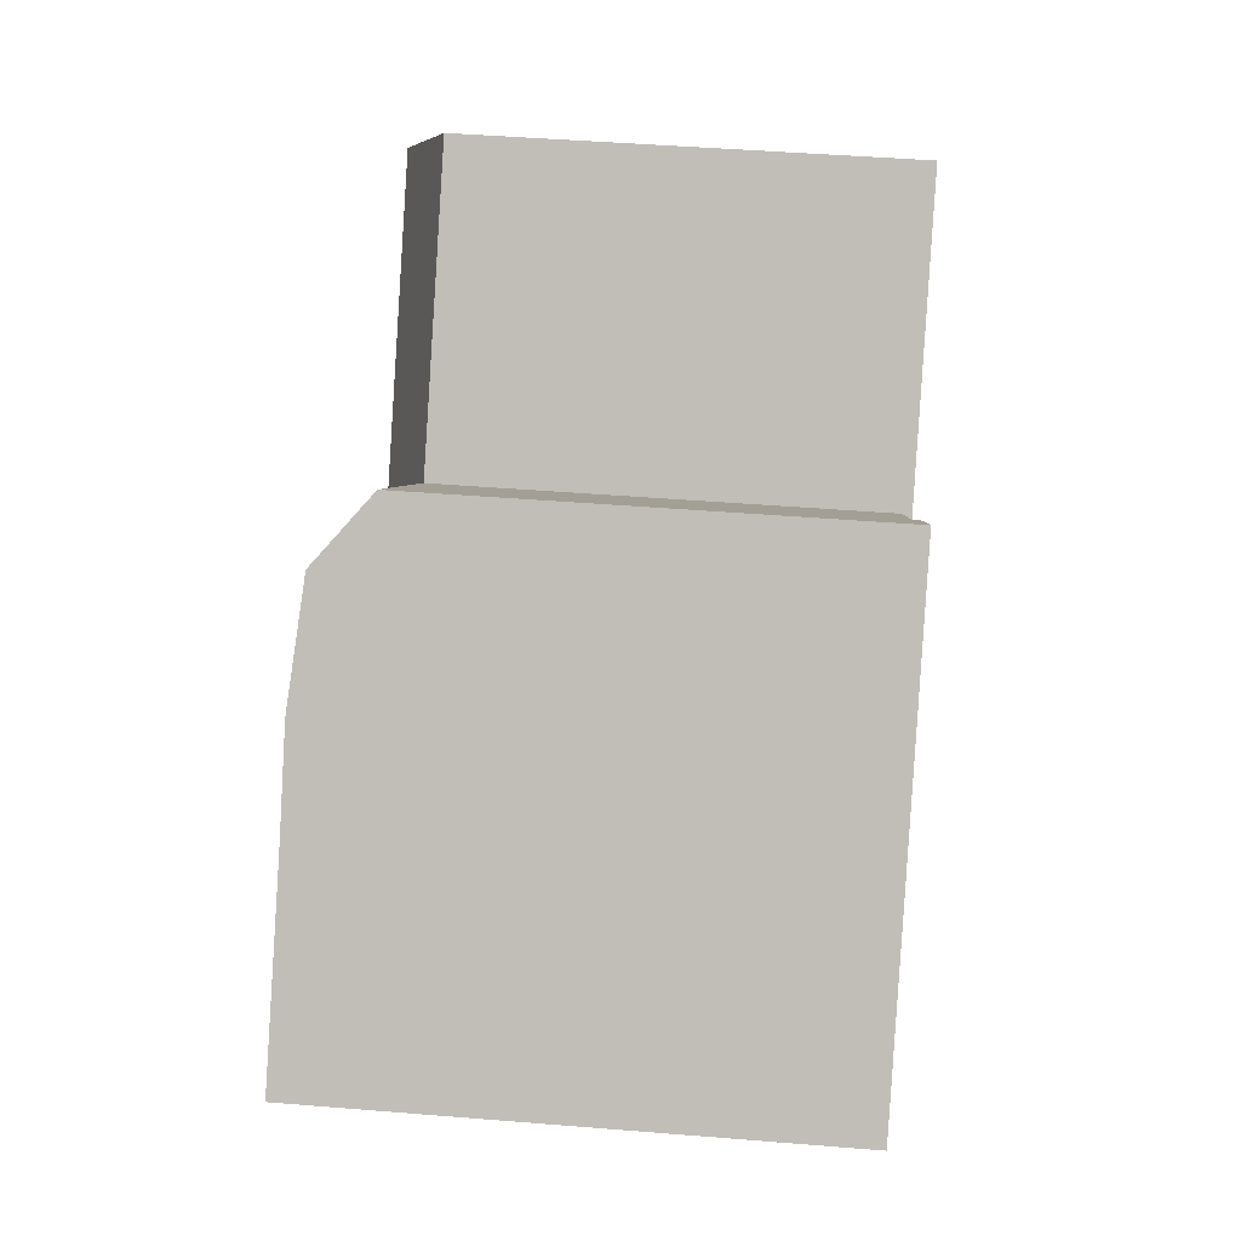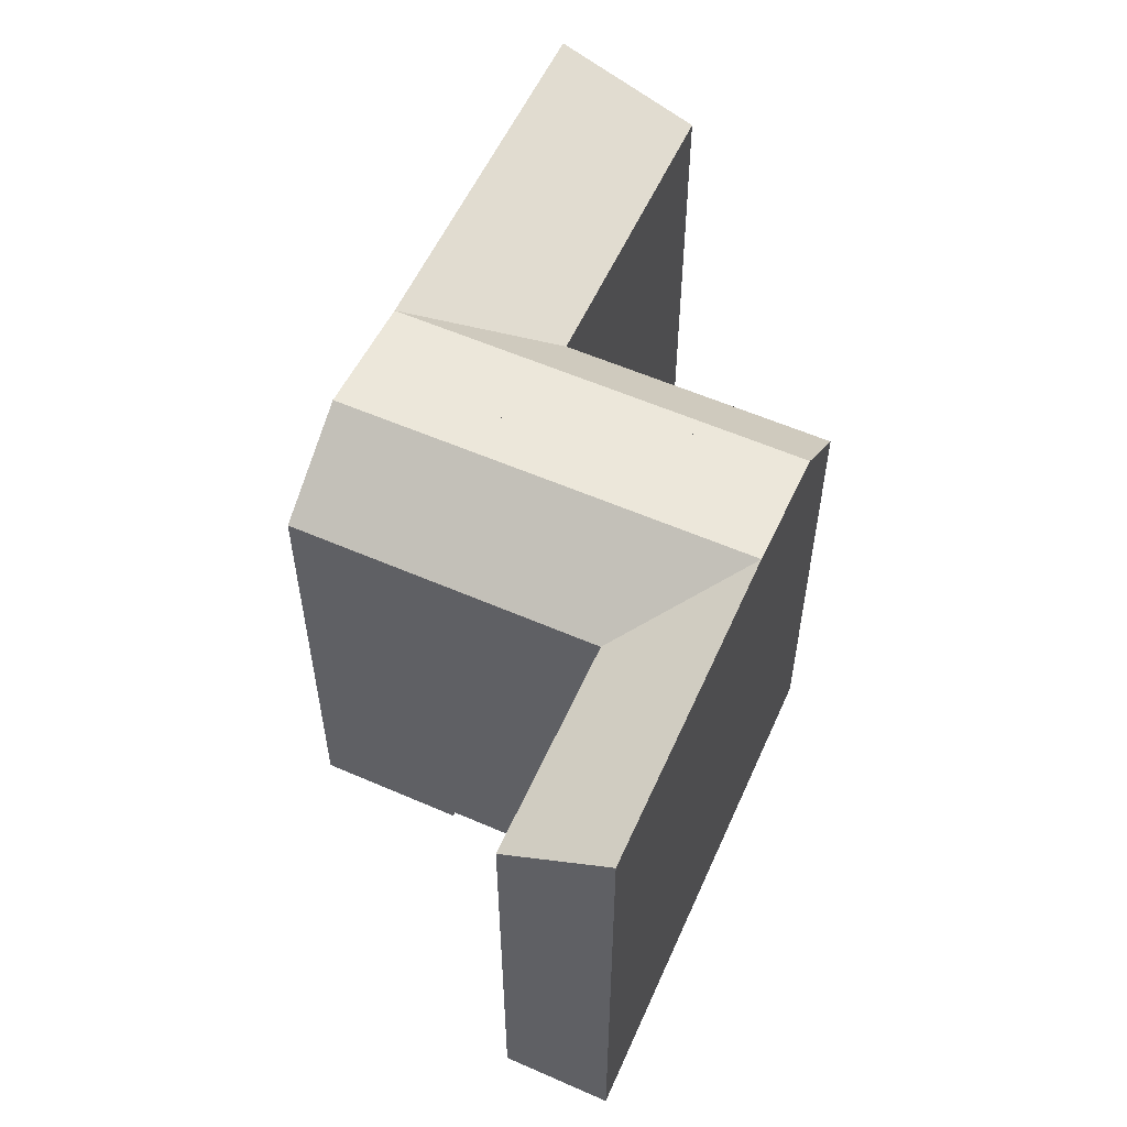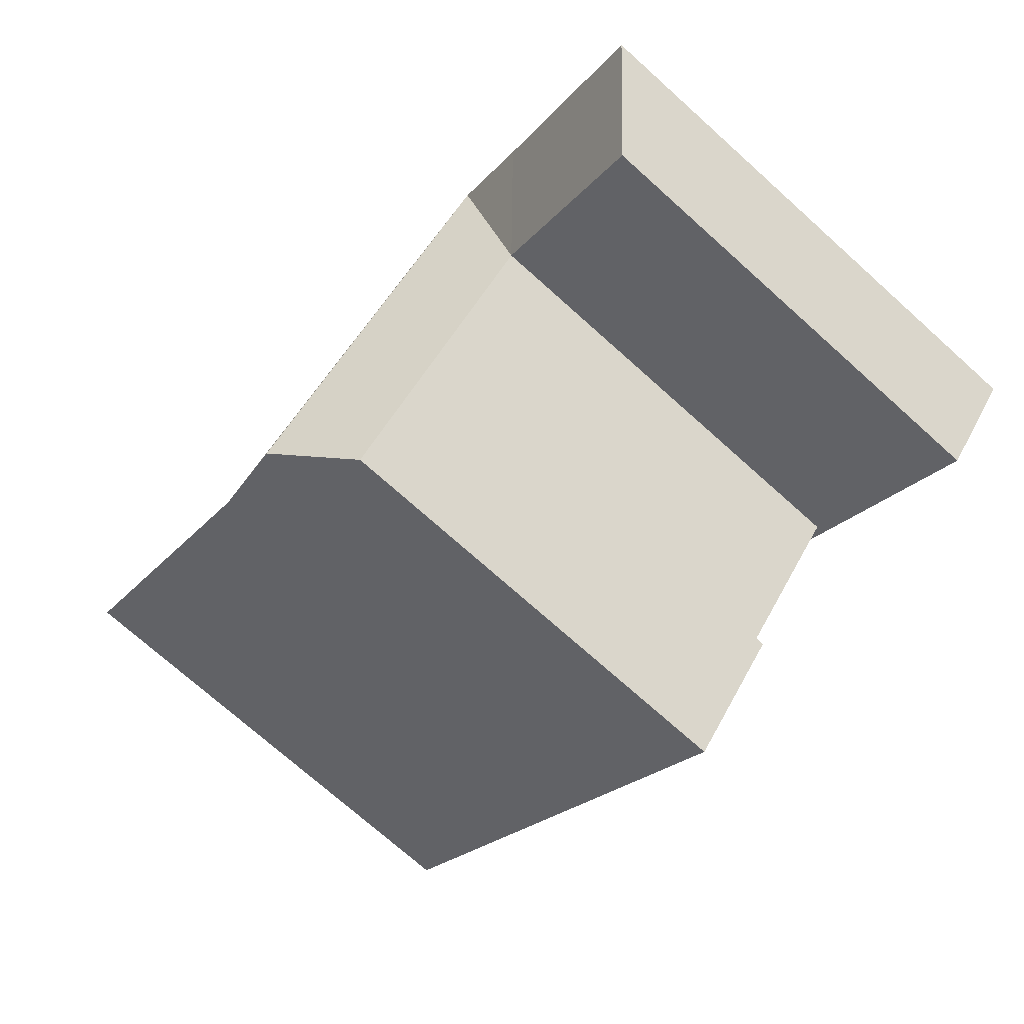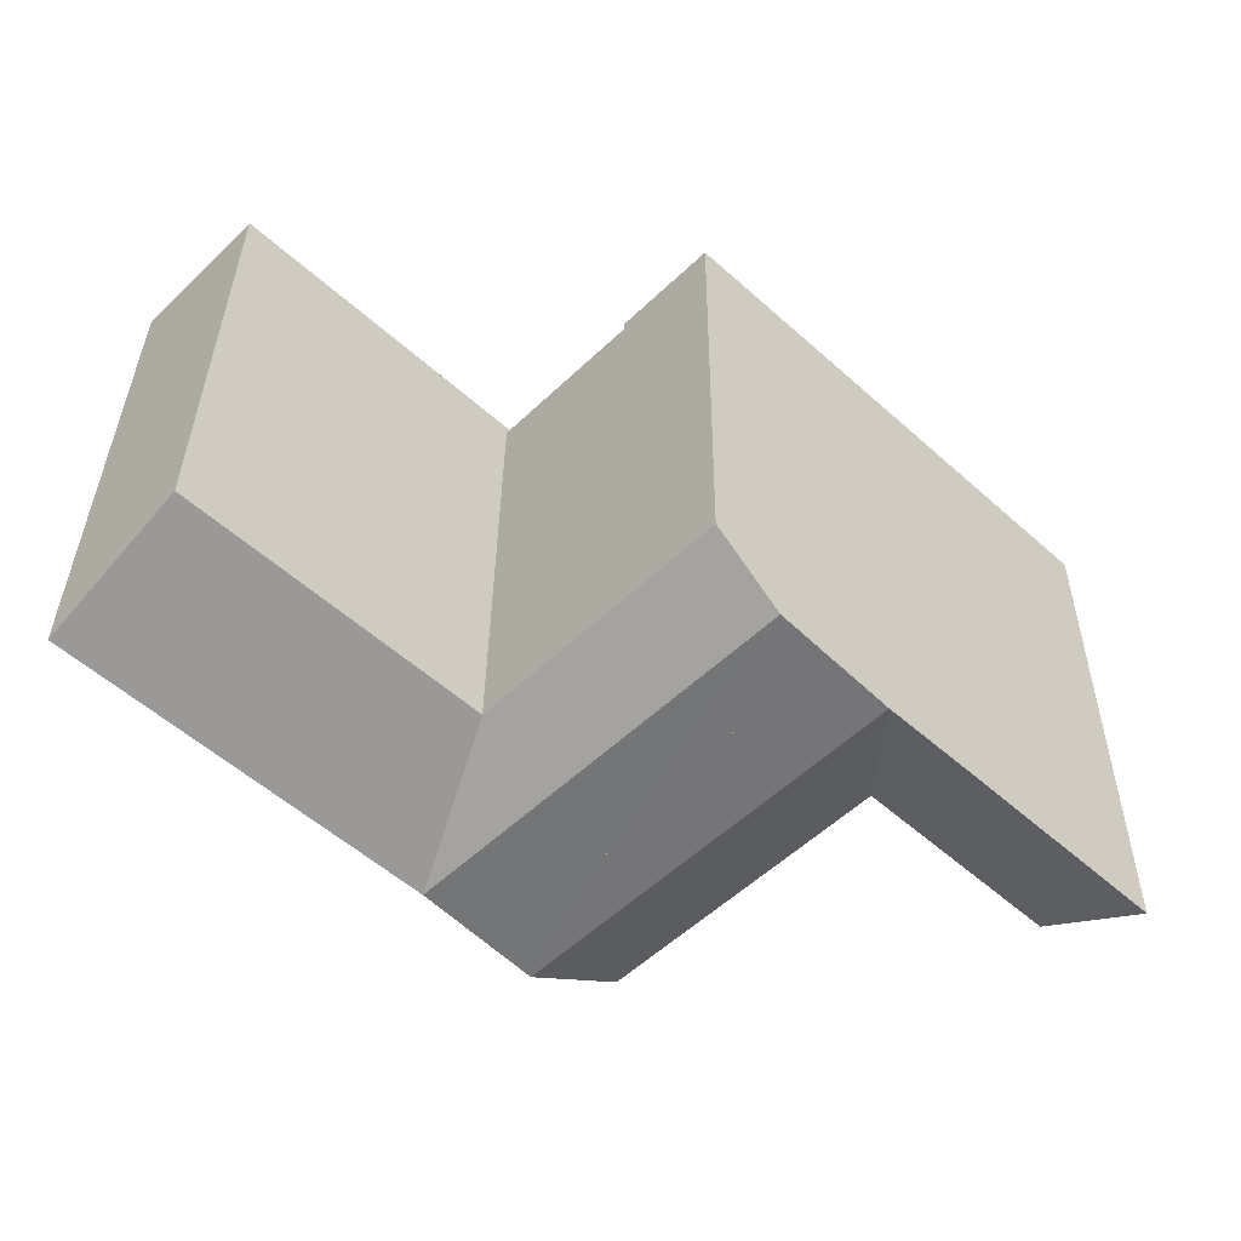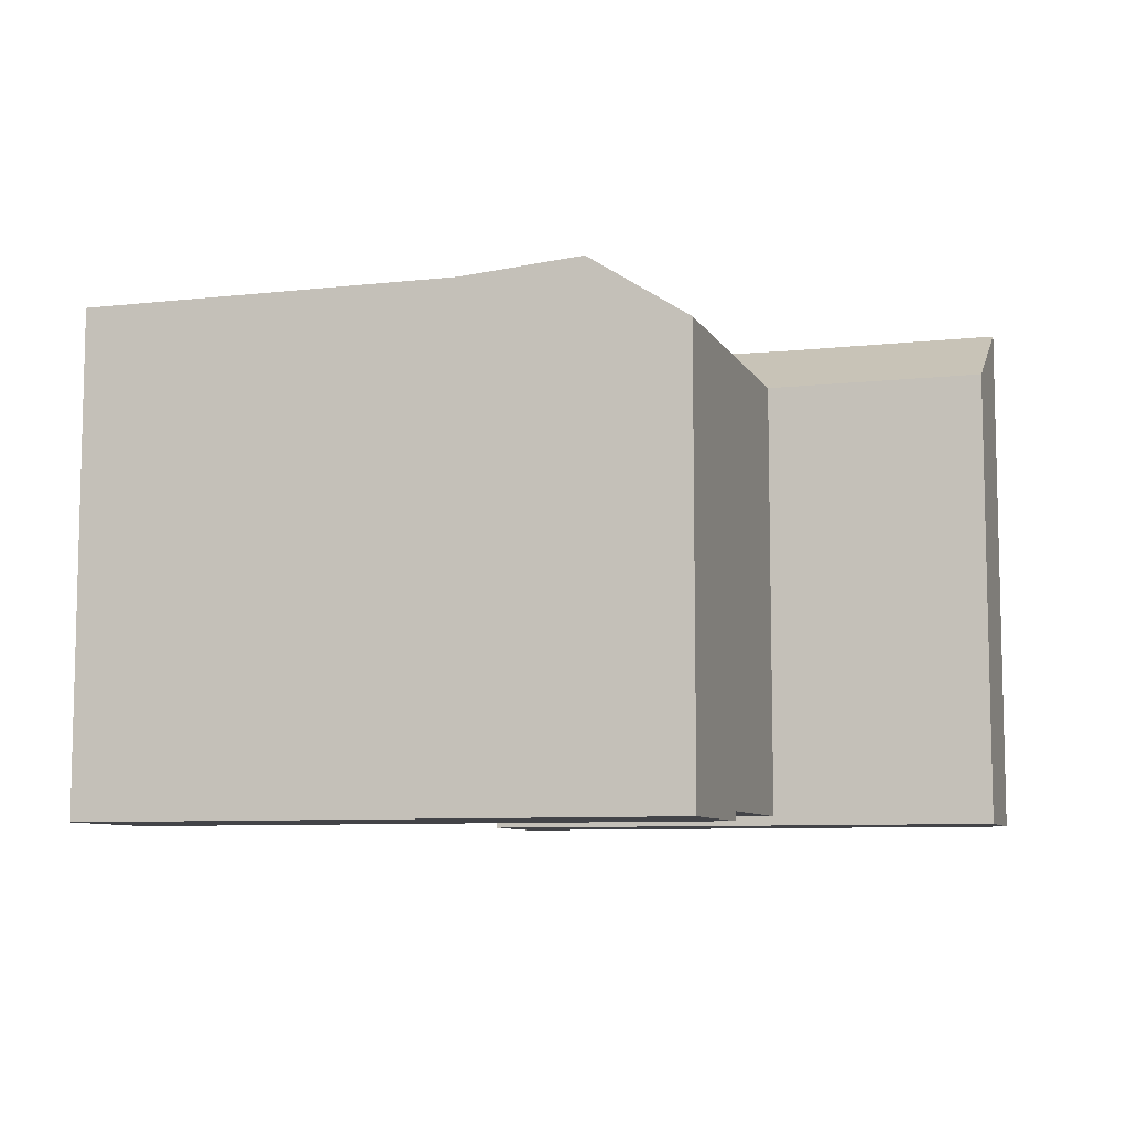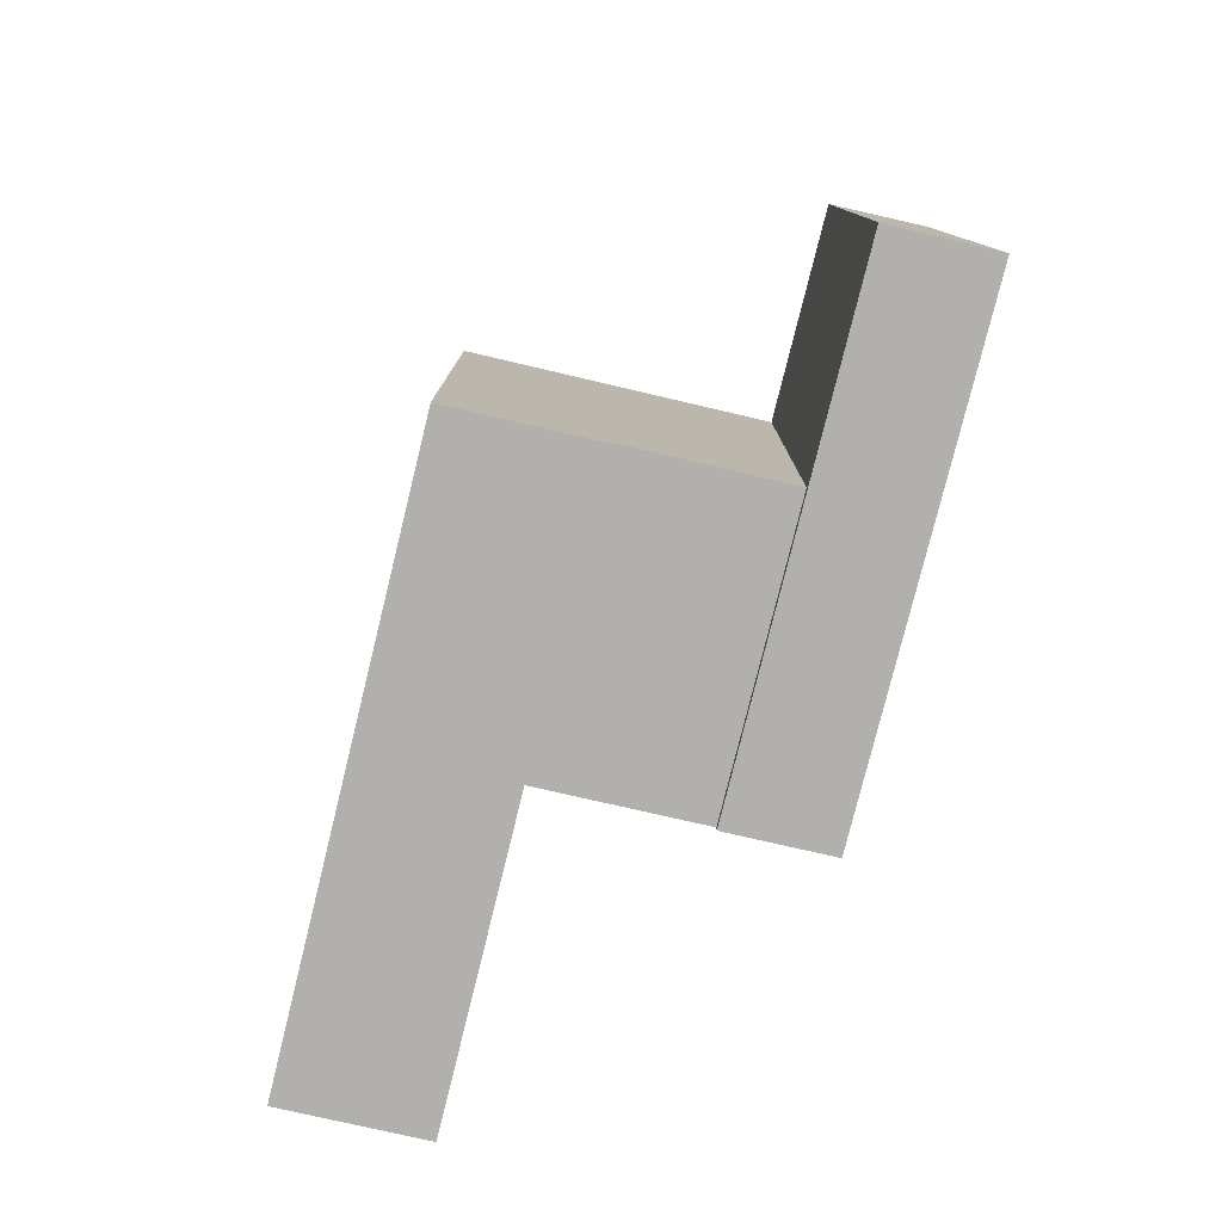
<metadata>
{"format":"obj","ext":"obj","renderer":"f3d","projection":"perspective","resolution":1024,"background":"white","views":[{"elev":49.9,"azim":-85.0,"up":"+Z"},{"elev":56.2,"azim":-109.7,"up":"+Y"},{"elev":-74.2,"azim":-131.7,"up":"+Z"},{"elev":36.3,"azim":-179.5,"up":"+Z"},{"elev":-8.2,"azim":153.5,"up":"+Y"},{"elev":-78.7,"azim":-147.4,"up":"+Y"}]}
</metadata>
<code>
v  27.93 21.26 2.362
v  13.84 18.94 -2.551
v  23.62 18.94 6.754
v  18.16 21.26 -6.943
v  16.05 21.26 -8.948
v  11.73 21.26 -4.557
v  6.901 21.26 0.357
v  9.012 18.94 2.36
v  3.753 21.26 3.56
v  5.863 18.94 5.563
v  3.136 21.69 -3.216
v  0.0004619 21.69 -0.0006875
v  7.952 21.69 -8.153
v  12.25 21.69 -12.56
v  4.859 18.94 -11.1
v  0.03973 18.94 -6.154
v  9.16 18.94 -15.5
v  -3.096 21.64 -2.939
v  -9.775 21.64 -9.277
v  -6.639 18.94 -12.49
v  23.62 -4.136e-16 6.754
v  18.16 -9.155e-07 -6.942
v  27.93 -1.446e-16 2.362
v  13.84 -9.155e-07 -2.55
v  16.05 -9.155e-07 -8.948
v  11.73 -9.155e-07 -4.556
v  12.25 -9.155e-07 -12.56
v  7.952 -9.155e-07 -8.152
v  9.159 -9.155e-07 -15.5
v  4.859 -9.155e-07 -11.09
v  0.03933 3.768e-16 -6.154
v  -9.775 5.68e-16 -9.276
v  -6.639 7.649e-16 -12.49
v  -3.097 1.799e-16 -2.938
v  3.136 -9.155e-07 -3.215
v  0 -9.155e-07 -5.606e-23
v  6.901 -9.155e-07 0.3576
v  3.752 -9.155e-07 3.561
v  9.011 -9.155e-07 2.36
v  5.862 -9.155e-07 5.563
v  7.952 0.39 -8.152
v  0.03934 0.39 -6.154
v  4.859 0.39 -11.1
v  11.73 0.39 -4.556
v  3.136 0.39 -3.215
v  13.84 0.39 -2.55
v  6.901 0.39 0.3573
v  9.011 0.39 2.36
g defaultobject
f 1 2 3
f 2 1 4
f 2 4 5
f 6 2 5
f 2 6 7
f 2 7 8
f 8 7 9
f 8 9 10
f 9 11 12
f 11 9 13
f 13 9 14
f 14 9 6
f 14 6 5
f 6 9 7
f 12 15 16
f 15 12 17
f 17 12 11
f 17 11 14
f 14 11 13
f 16 18 12
f 18 16 19
f 19 16 20
f 21 22 23
f 22 21 24
f 22 24 25
f 25 24 26
f 25 26 27
f 27 26 28
f 27 28 29
f 29 28 30
f 31 32 33
f 32 31 34
f 34 31 35
f 34 35 36
f 36 35 37
f 36 37 38
f 38 37 39
f 38 39 40
f 41 42 43
f 42 41 44
f 42 44 45
f 45 44 46
f 45 46 47
f 47 46 48
f 3 24 21
f 24 3 26
f 26 3 28
f 28 3 30
f 30 3 43
f 43 3 2
f 43 2 15
f 15 2 6
f 15 6 13
f 12 18 9
f 10 38 40
f 38 10 36
f 36 10 34
f 34 10 32
f 32 10 19
f 19 10 9
f 19 9 18
f 7 16 11
f 16 7 8
f 16 33 20
f 33 16 8
f 33 8 48
f 33 48 31
f 31 48 39
f 31 39 35
f 35 39 37
f 22 1 23
f 1 22 25
f 1 25 27
f 1 27 29
f 1 29 17
f 1 17 4
f 4 17 5
f 5 17 14
f 6 15 13
f 15 6 2
f 15 2 43
f 43 2 46
f 43 46 41
f 41 46 44
f 16 7 11
f 7 16 8
f 8 16 42
f 8 42 48
f 48 42 45
f 48 45 47
f 30 43 29
f 29 15 17
f 15 29 16
f 16 29 43
f 16 43 42
f 2 48 46
f 48 2 40
f 40 2 10
f 10 2 8
f 40 39 48
f 23 3 21
f 3 23 1
f 19 33 32
f 33 19 20

</code>
